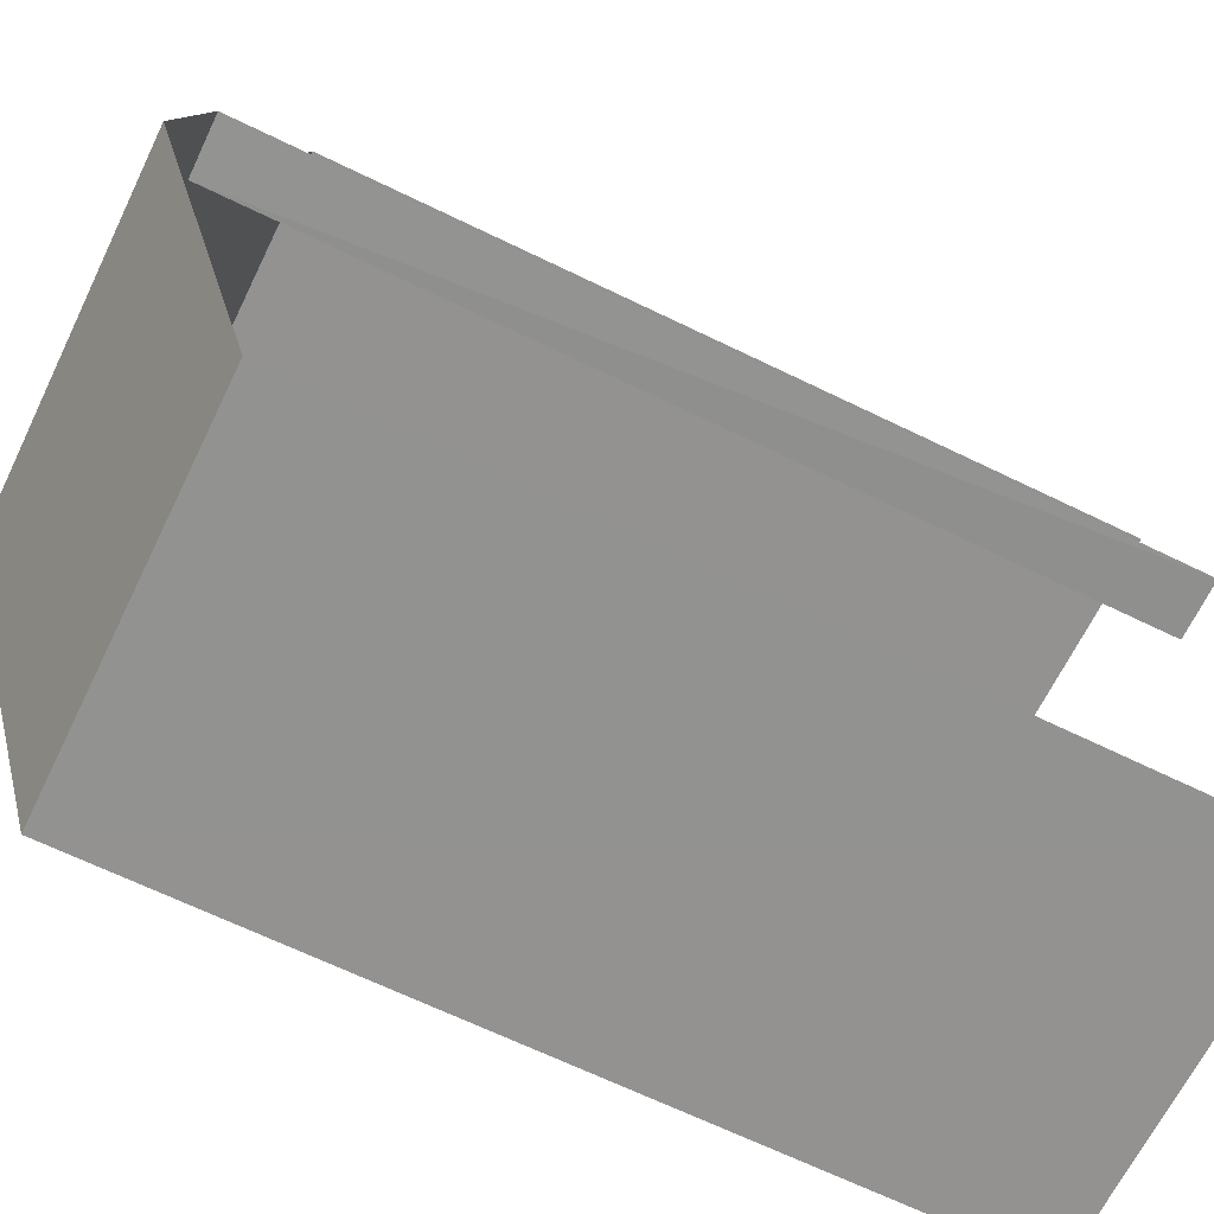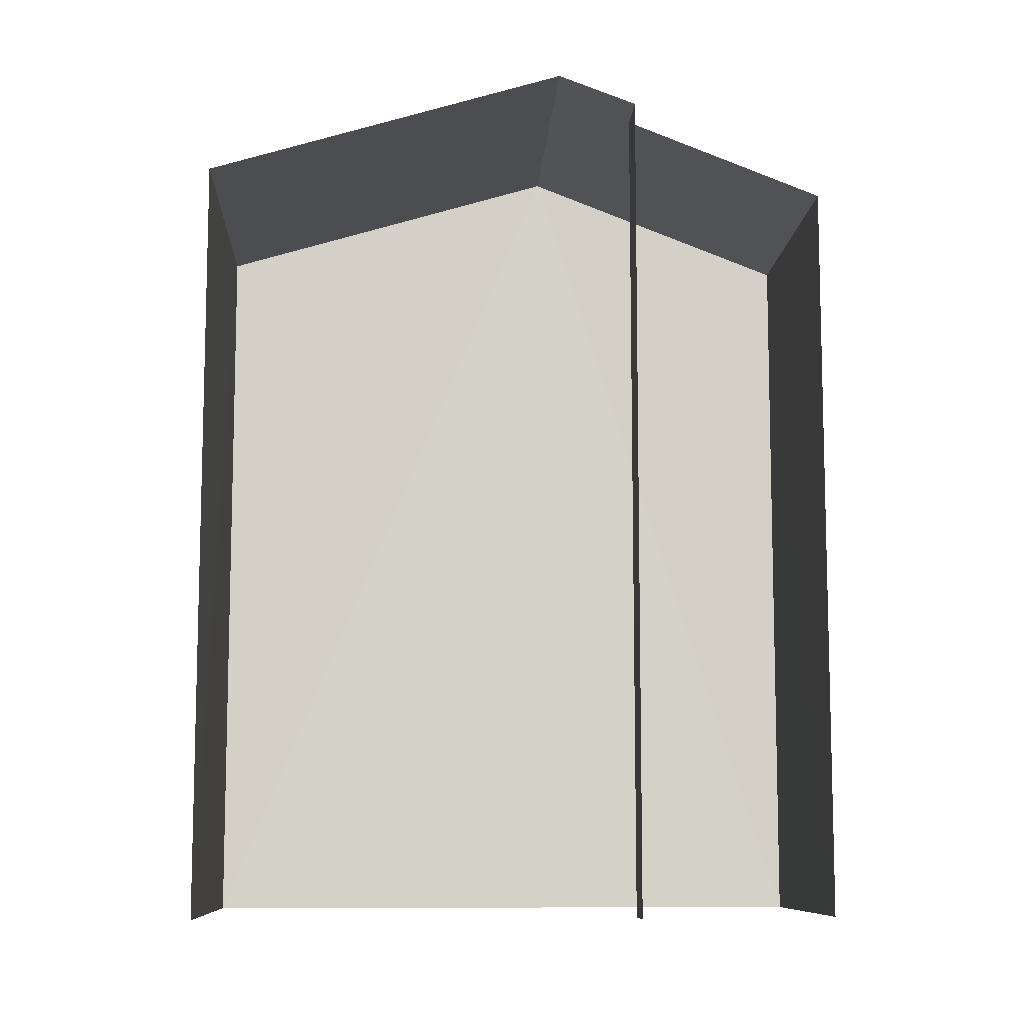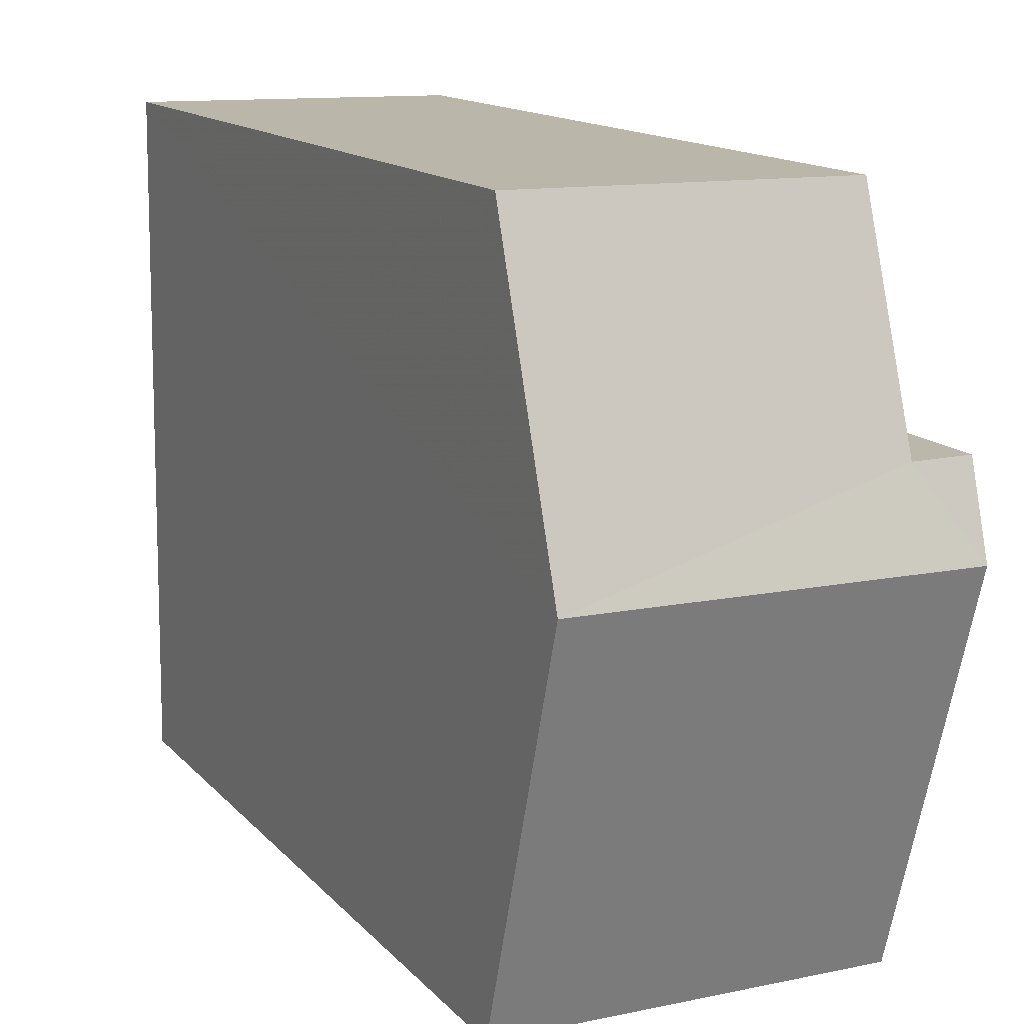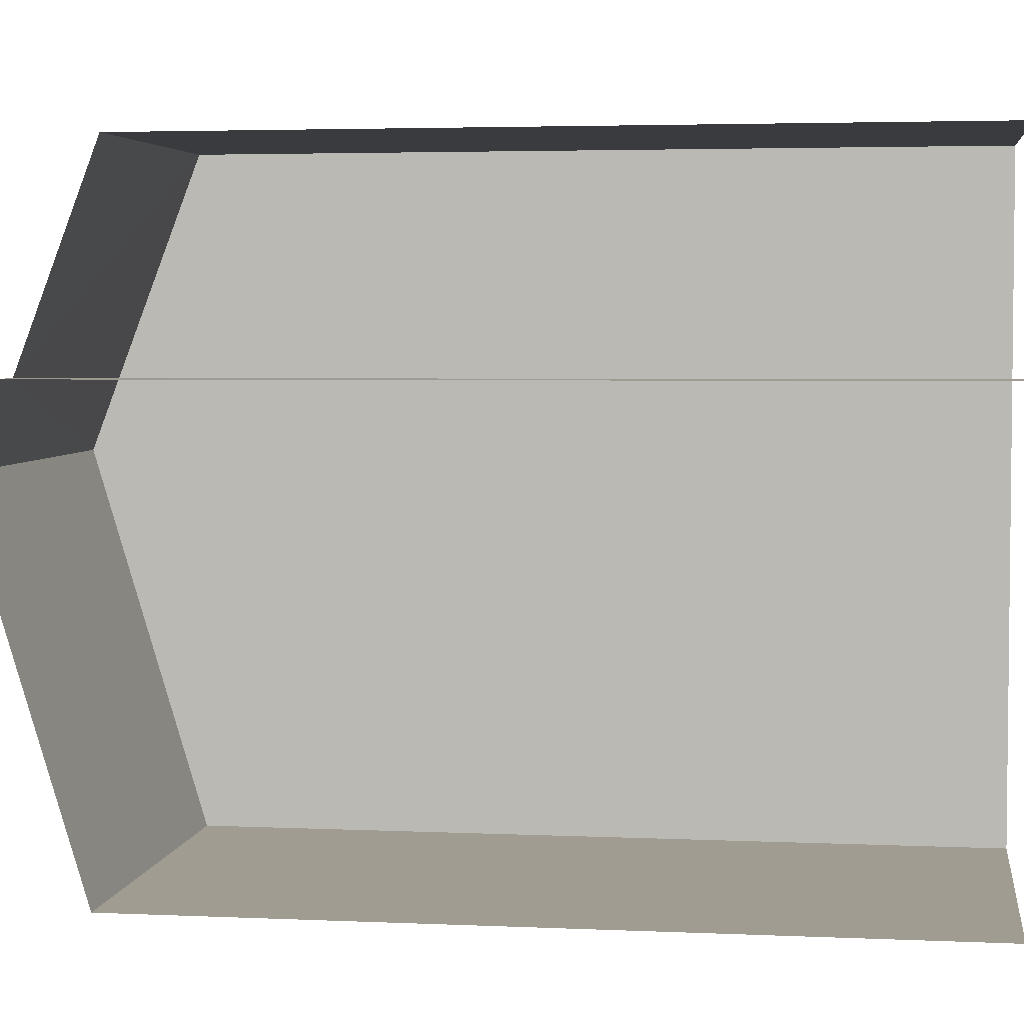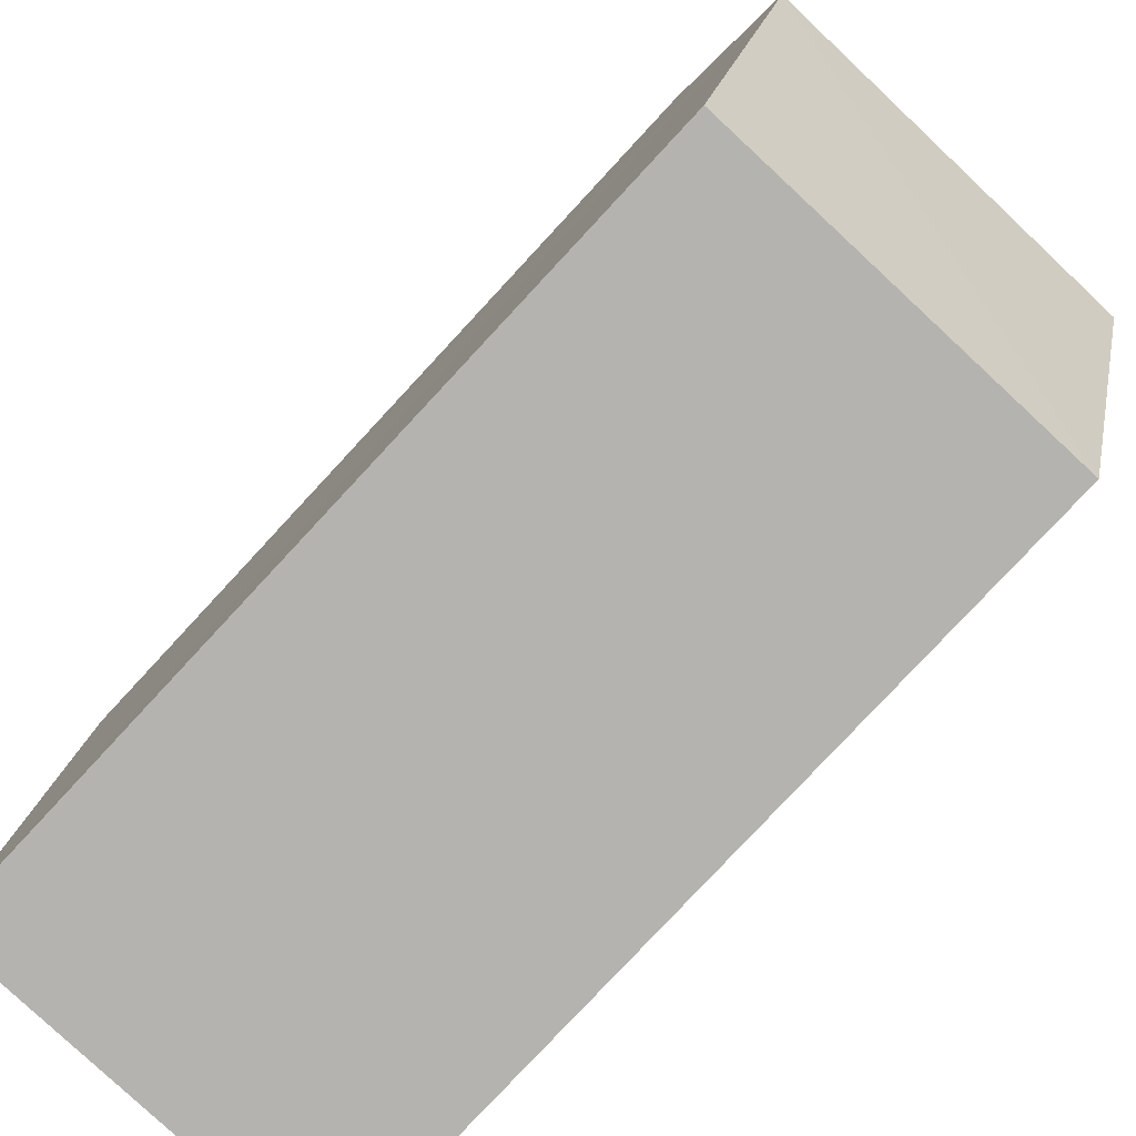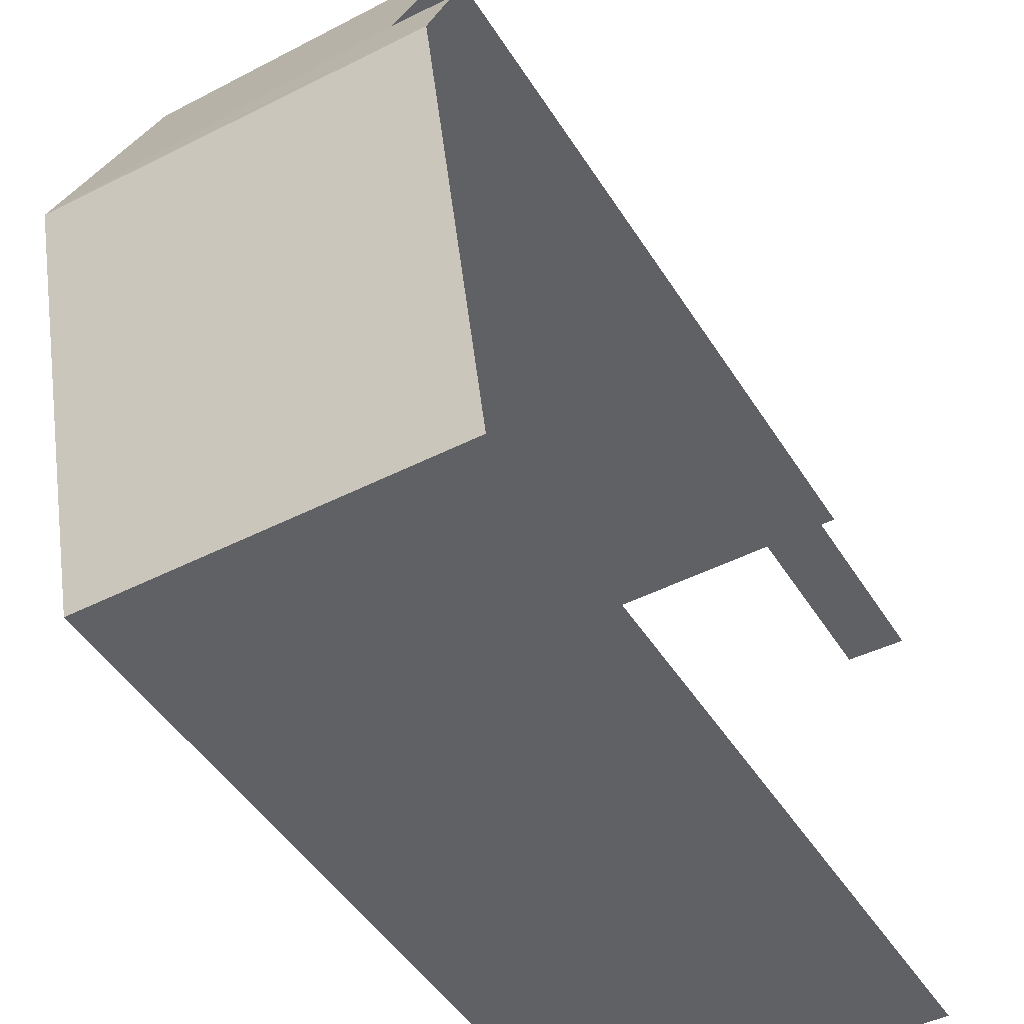
<metadata>
{"format":"obj","ext":"obj","renderer":"f3d","projection":"perspective","resolution":1024,"background":"white","views":[{"elev":-67.3,"azim":64.0,"up":"+Y"},{"elev":-9.3,"azim":85.9,"up":"+Z"},{"elev":14.4,"azim":-26.3,"up":"+Y"},{"elev":3.5,"azim":98.5,"up":"+Y"},{"elev":-79.7,"azim":-42.9,"up":"+Y"},{"elev":-47.4,"azim":30.8,"up":"+Y"}]}
</metadata>
<code>
v -3.738e+05 -1.051e+05 21.96
v -3.738e+05 -1.051e+05 21.97
v -3.738e+05 -1.051e+05 21.96
v -3.738e+05 -1.051e+05 21.96
v -3.738e+05 -1.051e+05 21.97
v -3.738e+05 -1.051e+05 21.96
v -3.738e+05 -1.051e+05 33.07
v -3.738e+05 -1.051e+05 31.68
v -3.738e+05 -1.051e+05 33.07
v -3.738e+05 -1.051e+05 31.69
v -3.738e+05 -1.051e+05 31.68
v -3.738e+05 -1.051e+05 31.68
v -3.738e+05 -1.051e+05 32.68
v -3.738e+05 -1.051e+05 32.68
f 1 2 3
f 3 4 1
f 5 2 1
f 6 5 1
f 11 1 4
f 11 13 1
f 5 6 8
f 8 14 9
f 8 6 14
f 7 8 9
f 7 10 8
f 11 12 13
f 12 7 13
f 13 9 14
f 13 7 9
f 10 2 5
f 8 10 5
f 4 3 12
f 11 4 12
f 12 3 7
f 3 2 7
f 2 10 7
f 13 6 1
f 13 14 6

</code>
